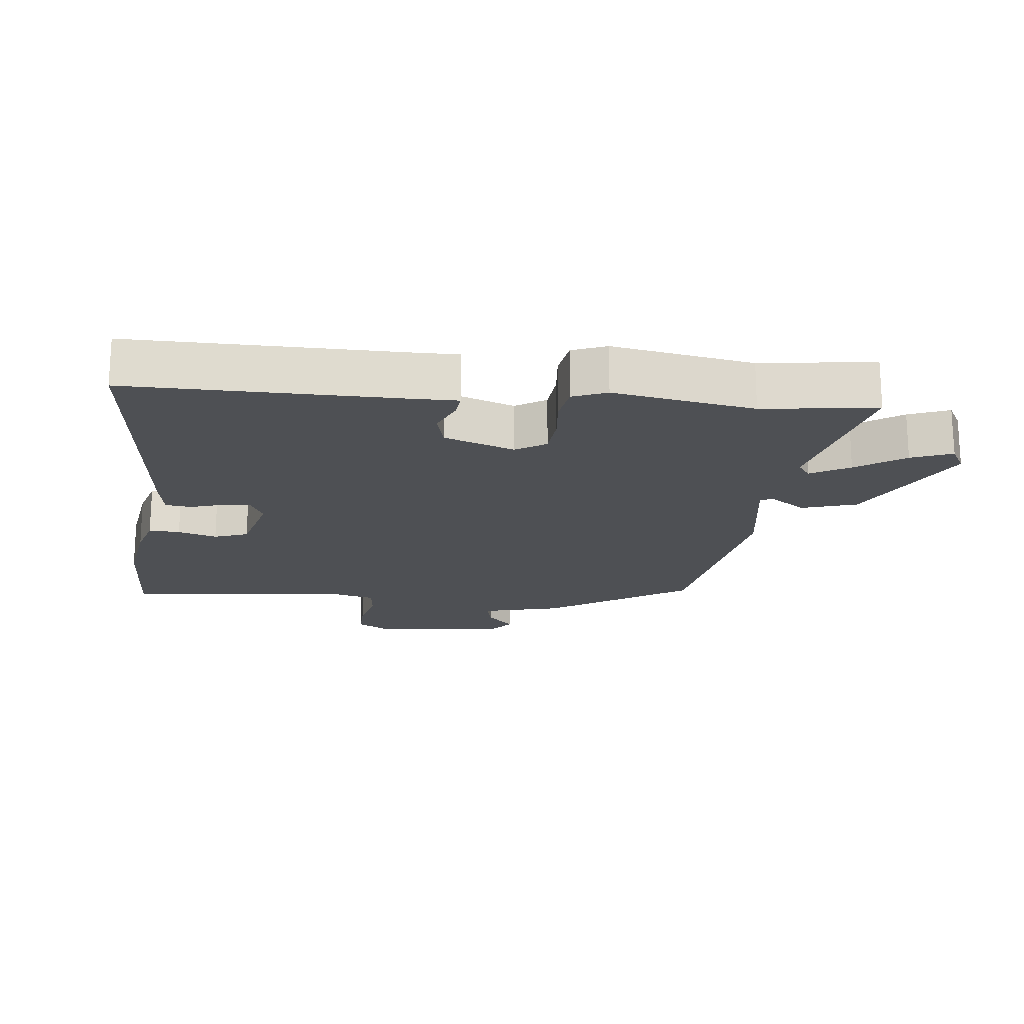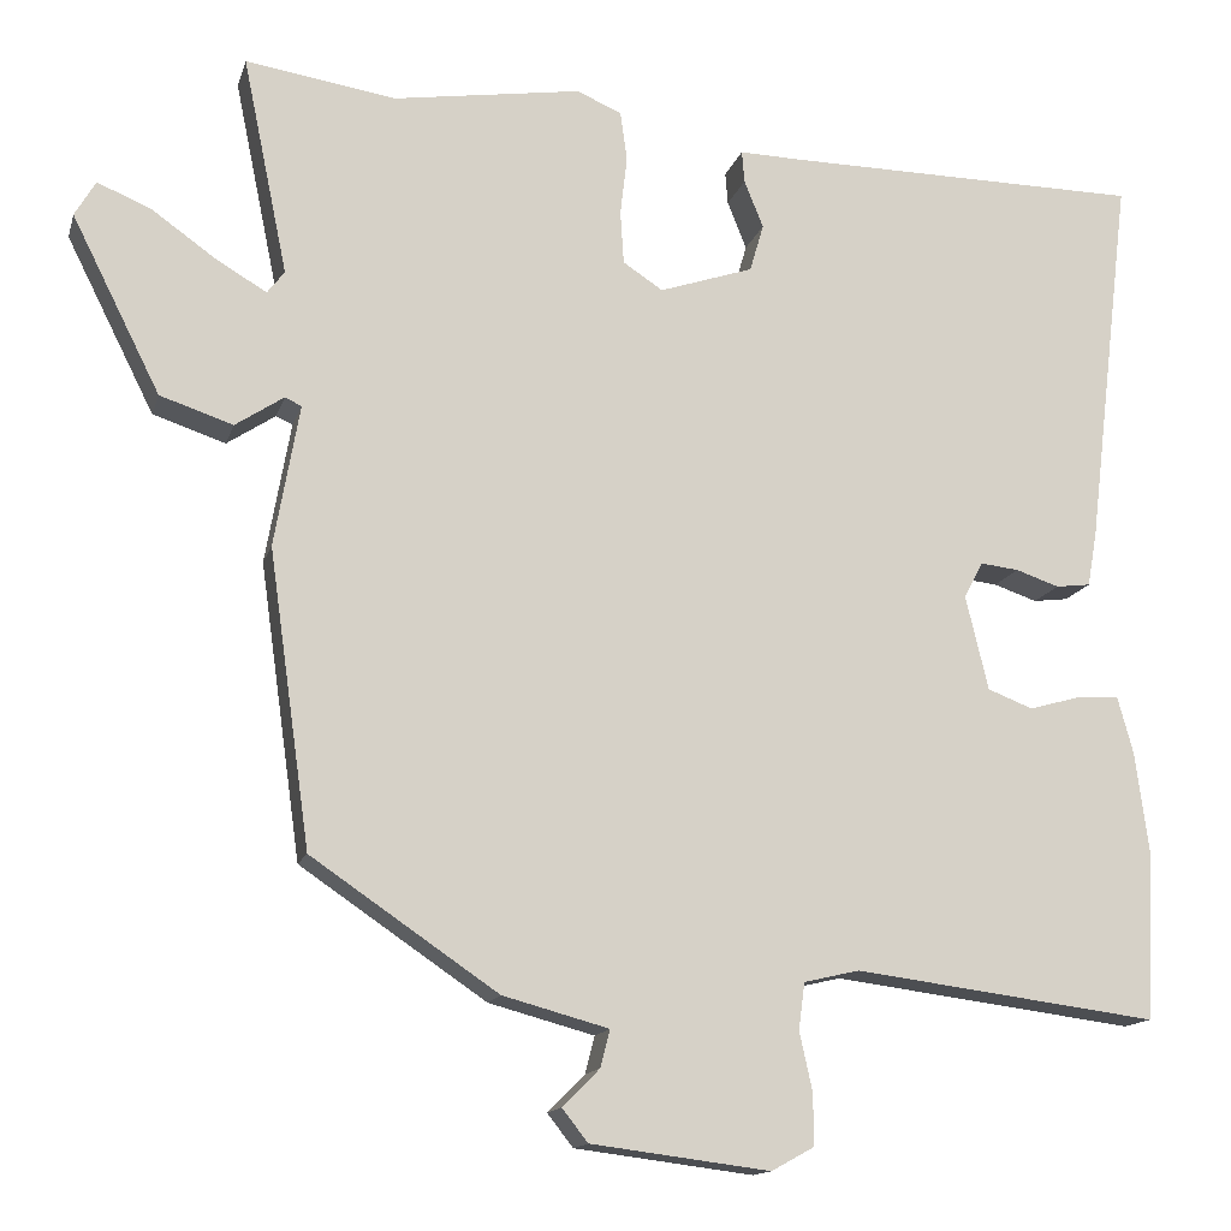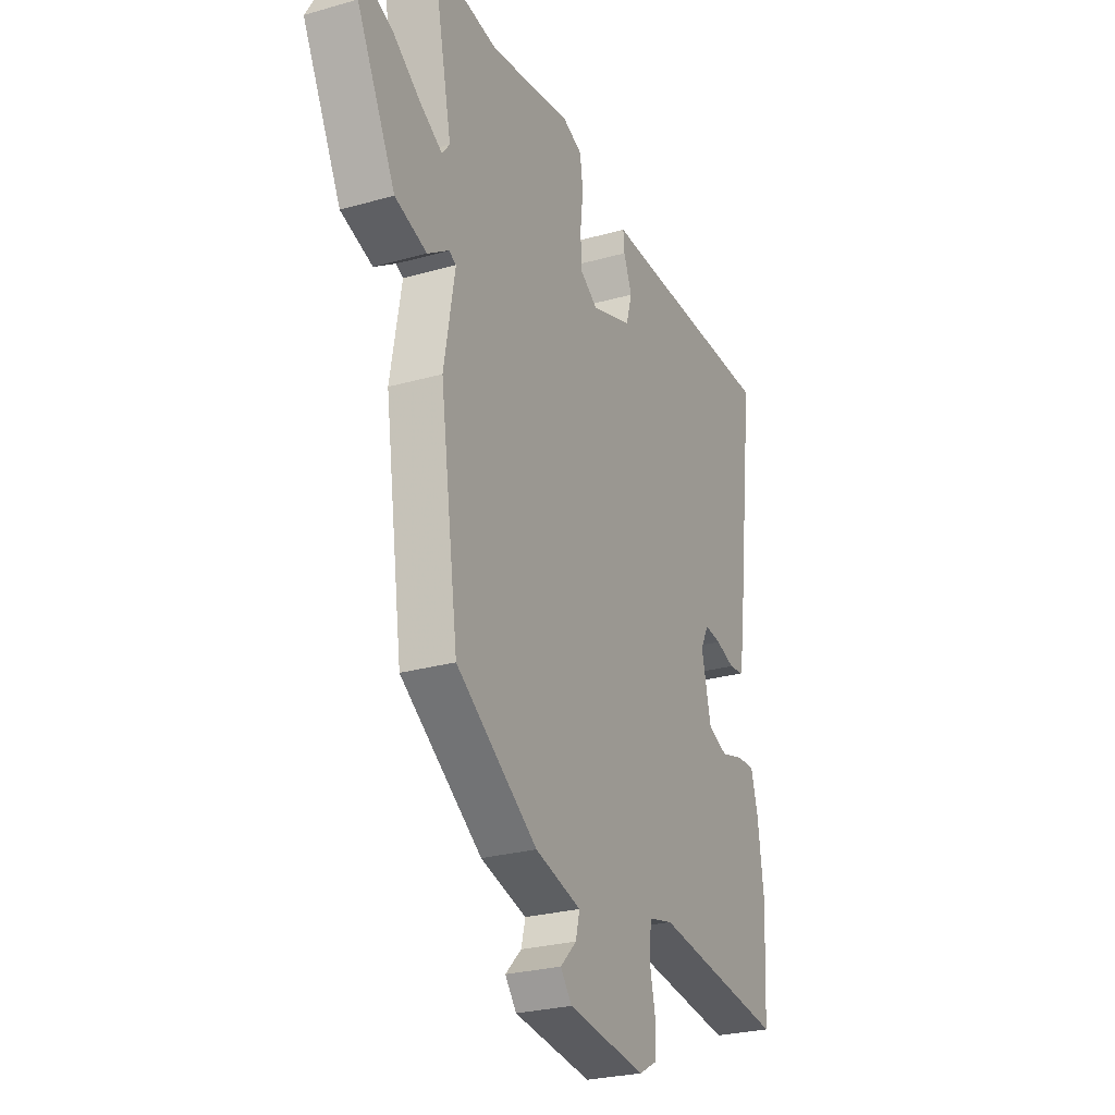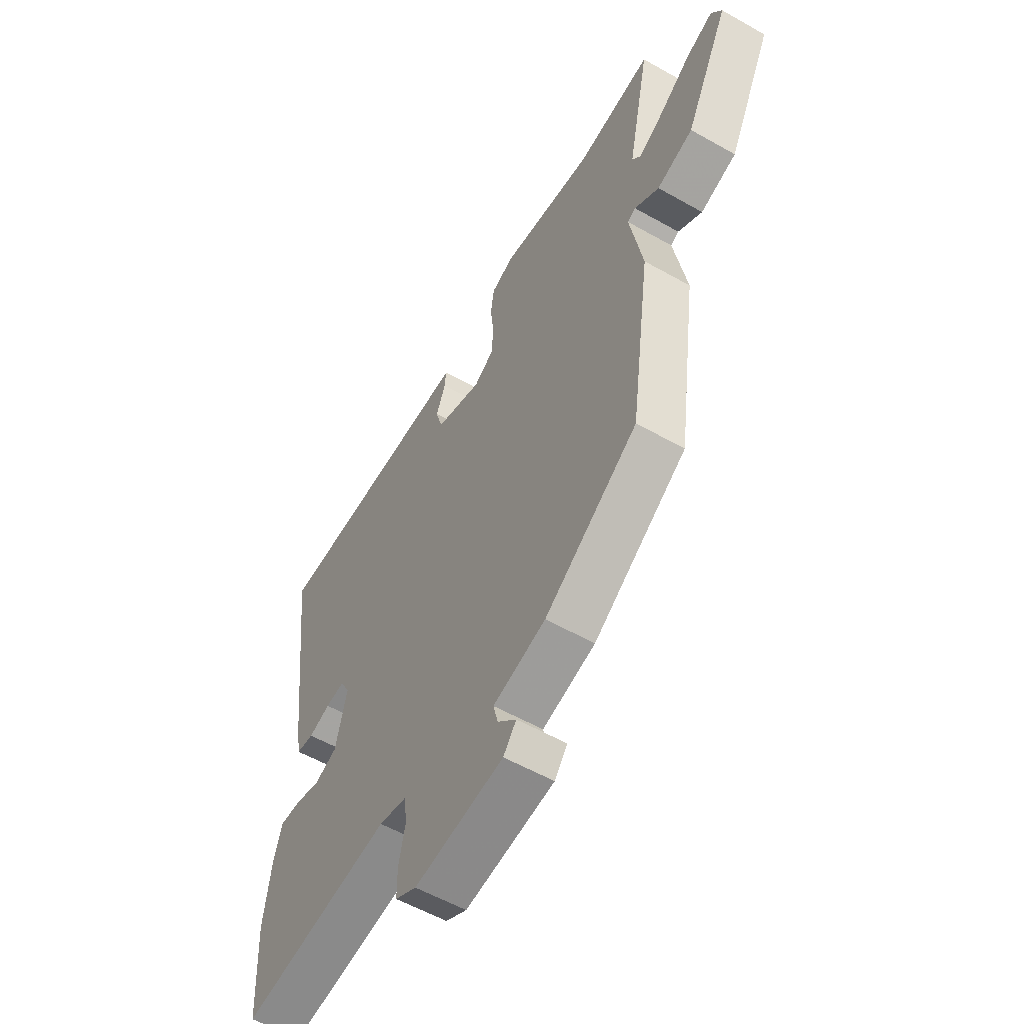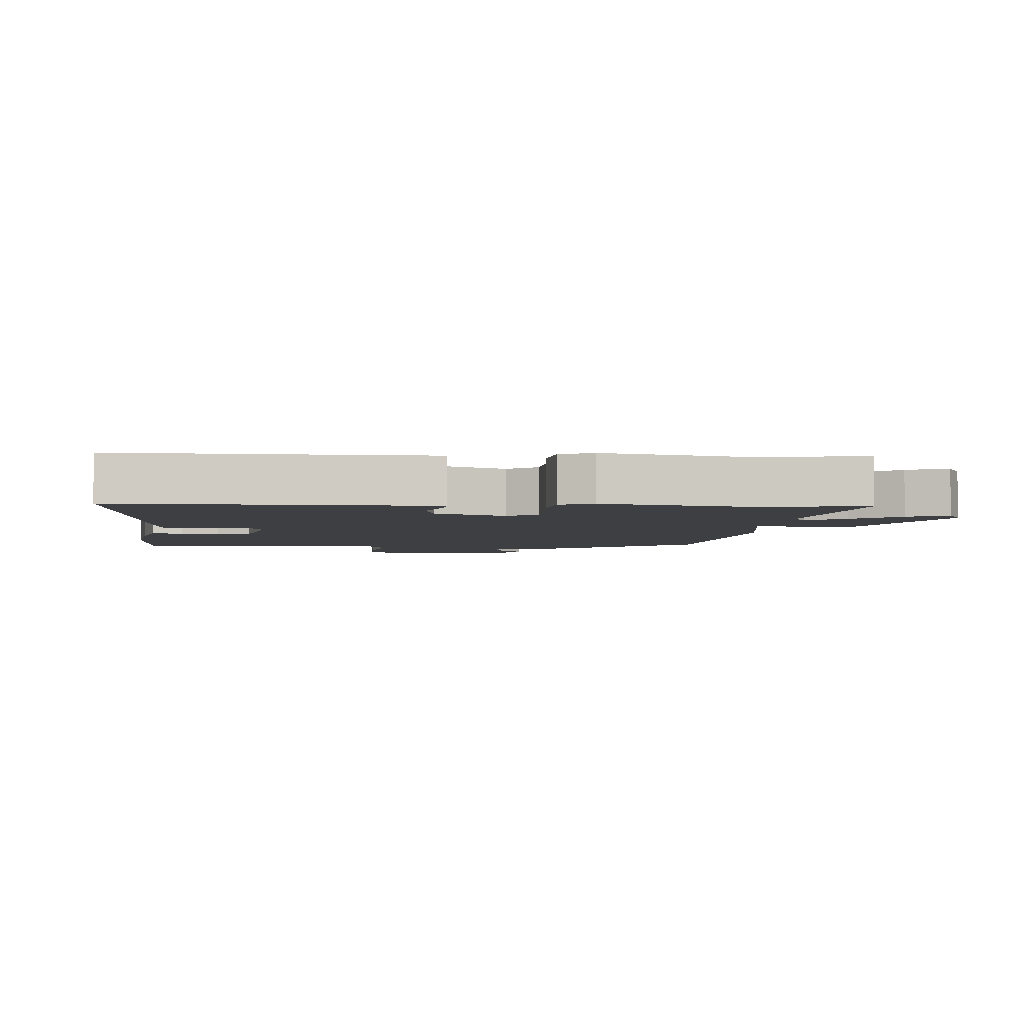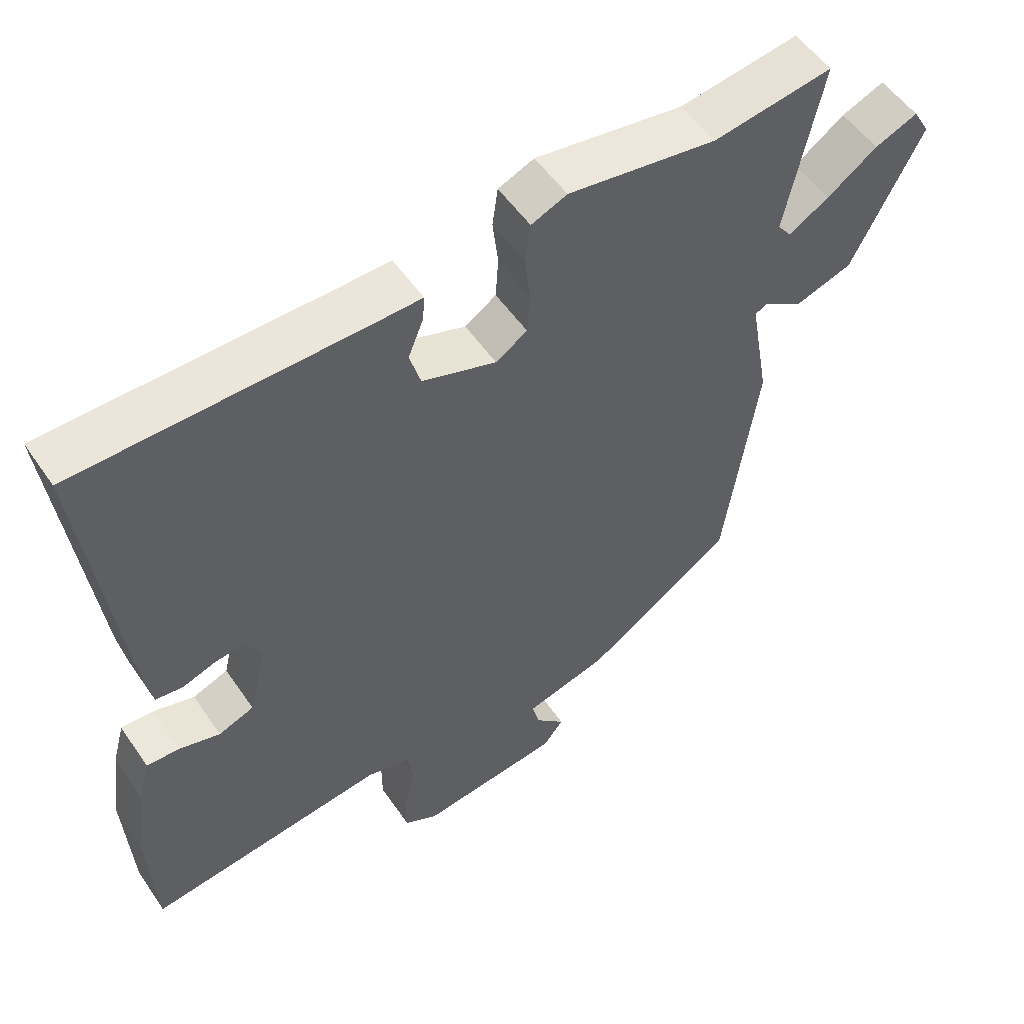
<metadata>
{"format":"obj","ext":"obj","renderer":"f3d","projection":"perspective","resolution":1024,"background":"white","views":[{"elev":-18.9,"azim":-7.4,"up":"+Y"},{"elev":-14.2,"azim":165.7,"up":"+Z"},{"elev":-26.4,"azim":114.1,"up":"+Z"},{"elev":-56.8,"azim":59.4,"up":"+Z"},{"elev":-4.3,"azim":-5.6,"up":"+Y"},{"elev":53.5,"azim":-33.7,"up":"+Z"}]}
</metadata>
<code>
v 0.477 0.07 -0.403
v 0.262 0.07 -0.549
v 0.14 0.07 -0.582
v 0.151 0.07 -0.625
v 0.194 0.07 -0.668
v 0.164 0.07 -0.706
v -0.042 0.07 -0.732
v -0.091 0.07 -0.705
v -0.091 0.07 -0.646
v -0.076 0.07 -0.578
v -0.083 0.07 -0.524
v -0.147 0.07 -0.509
v -0.497 0.07 -0.554
v -0.507 0.07 -0.365
v -0.491 0.07 -0.244
v -0.473 0.07 -0.178
v -0.425 0.07 -0.18
v -0.365 0.07 -0.197
v -0.313 0.07 -0.177
v -0.287 0.07 -0.068
v -0.309 0.07 -0.026
v -0.353 0.07 -0.031
v -0.403 0.07 -0.048
v -0.443 0.07 -0.043
v -0.454 0.07 0.02
v -0.506 0.07 0.454
v -0.092 0.07 0.459
v -0.021 0.07 0.461
v -0.024 0.07 0.424
v -0.046 0.07 0.369
v -0.03 0.07 0.314
v 0.078 0.07 0.278
v 0.124 0.07 0.308
v 0.128 0.07 0.369
v 0.12 0.07 0.438
v 0.128 0.07 0.495
v 0.18 0.07 0.517
v 0.397 0.07 0.484
v 0.571 0.07 0.511
v 0.519 0.07 0.259
v 0.539 0.07 0.233
v 0.598 0.07 0.268
v 0.671 0.07 0.32
v 0.733 0.07 0.346
v 0.757 0.07 0.305
v 0.655 0.07 0.102
v 0.571 0.07 0.074
v 0.515 0.07 0.111
v 0.496 0.07 0.102
v 0.525 0.07 -0.062
v 0.477 0 -0.403
v 0.262 0 -0.549
v 0.14 0 -0.582
v 0.151 0 -0.625
v 0.194 0 -0.668
v 0.164 0 -0.706
v -0.042 0 -0.732
v -0.091 0 -0.705
v -0.091 0 -0.646
v -0.076 0 -0.578
v -0.083 0 -0.524
v -0.147 0 -0.509
v -0.497 0 -0.554
v -0.507 0 -0.365
v -0.491 0 -0.244
v -0.473 0 -0.178
v -0.425 0 -0.18
v -0.365 0 -0.197
v -0.313 0 -0.177
v -0.287 0 -0.068
v -0.309 0 -0.026
v -0.353 0 -0.031
v -0.403 0 -0.048
v -0.443 0 -0.043
v -0.454 0 0.02
v -0.506 0 0.454
v -0.092 0 0.459
v -0.021 0 0.461
v -0.024 0 0.424
v -0.046 0 0.369
v -0.03 0 0.314
v 0.078 0 0.278
v 0.124 0 0.308
v 0.128 0 0.369
v 0.12 0 0.438
v 0.128 0 0.495
v 0.18 0 0.517
v 0.397 0 0.484
v 0.571 0 0.511
v 0.519 0 0.259
v 0.539 0 0.233
v 0.598 0 0.268
v 0.671 0 0.32
v 0.733 0 0.346
v 0.757 0 0.305
v 0.655 0 0.102
v 0.571 0 0.074
v 0.515 0 0.111
v 0.496 0 0.102
v 0.525 0 -0.062
f 1 2 3
f 50 1 3
f 49 50 3
f 46 47 48
f 45 46 48
f 44 45 48
f 43 44 48
f 42 43 48
f 41 42 48 49
f 40 41 49 3
f 38 39 40 3
f 36 37 38
f 35 36 38
f 34 35 38
f 33 34 38 3
f 27 28 29 30
f 27 30 31
f 26 27 31
f 25 26 31
f 24 25 31
f 23 24 31
f 22 23 31
f 21 22 31 32
f 16 17 18
f 15 16 18
f 14 15 18
f 13 14 18
f 12 13 18
f 11 12 18 19
f 8 9 10
f 7 8 10
f 6 7 10
f 5 6 10
f 4 5 10
f 3 4 10 11
f 32 33 3
f 21 32 3
f 20 21 3
f 3 11 19 20
f 53 52 51
f 53 51 100
f 53 100 99
f 98 97 96
f 98 96 95
f 98 95 94
f 98 94 93
f 98 93 92
f 99 98 92 91
f 53 99 91 90
f 53 90 89 88
f 88 87 86
f 88 86 85
f 88 85 84
f 53 88 84 83
f 80 79 78 77
f 81 80 77
f 81 77 76
f 81 76 75
f 81 75 74
f 81 74 73
f 81 73 72
f 82 81 72 71
f 68 67 66
f 68 66 65
f 68 65 64
f 68 64 63
f 68 63 62
f 69 68 62 61
f 60 59 58
f 60 58 57
f 60 57 56
f 60 56 55
f 60 55 54
f 61 60 54 53
f 53 83 82
f 53 82 71
f 53 71 70
f 70 69 61 53
f 1 51 52 2
f 2 52 53 3
f 3 53 54 4
f 4 54 55 5
f 5 55 56 6
f 6 56 57 7
f 7 57 58 8
f 8 58 59 9
f 9 59 60 10
f 10 60 61 11
f 11 61 62 12
f 12 62 63 13
f 13 63 64 14
f 14 64 65 15
f 15 65 66 16
f 16 66 67 17
f 17 67 68 18
f 18 68 69 19
f 19 69 70 20
f 20 70 71 21
f 21 71 72 22
f 22 72 73 23
f 23 73 74 24
f 24 74 75 25
f 25 75 76 26
f 26 76 77 27
f 27 77 78 28
f 28 78 79 29
f 29 79 80 30
f 30 80 81 31
f 31 81 82 32
f 32 82 83 33
f 33 83 84 34
f 34 84 85 35
f 35 85 86 36
f 36 86 87 37
f 37 87 88 38
f 38 88 89 39
f 39 89 90 40
f 40 90 91 41
f 41 91 92 42
f 42 92 93 43
f 43 93 94 44
f 44 94 95 45
f 45 95 96 46
f 46 96 97 47
f 47 97 98 48
f 48 98 99 49
f 49 99 100 50
f 50 100 51 1

</code>
